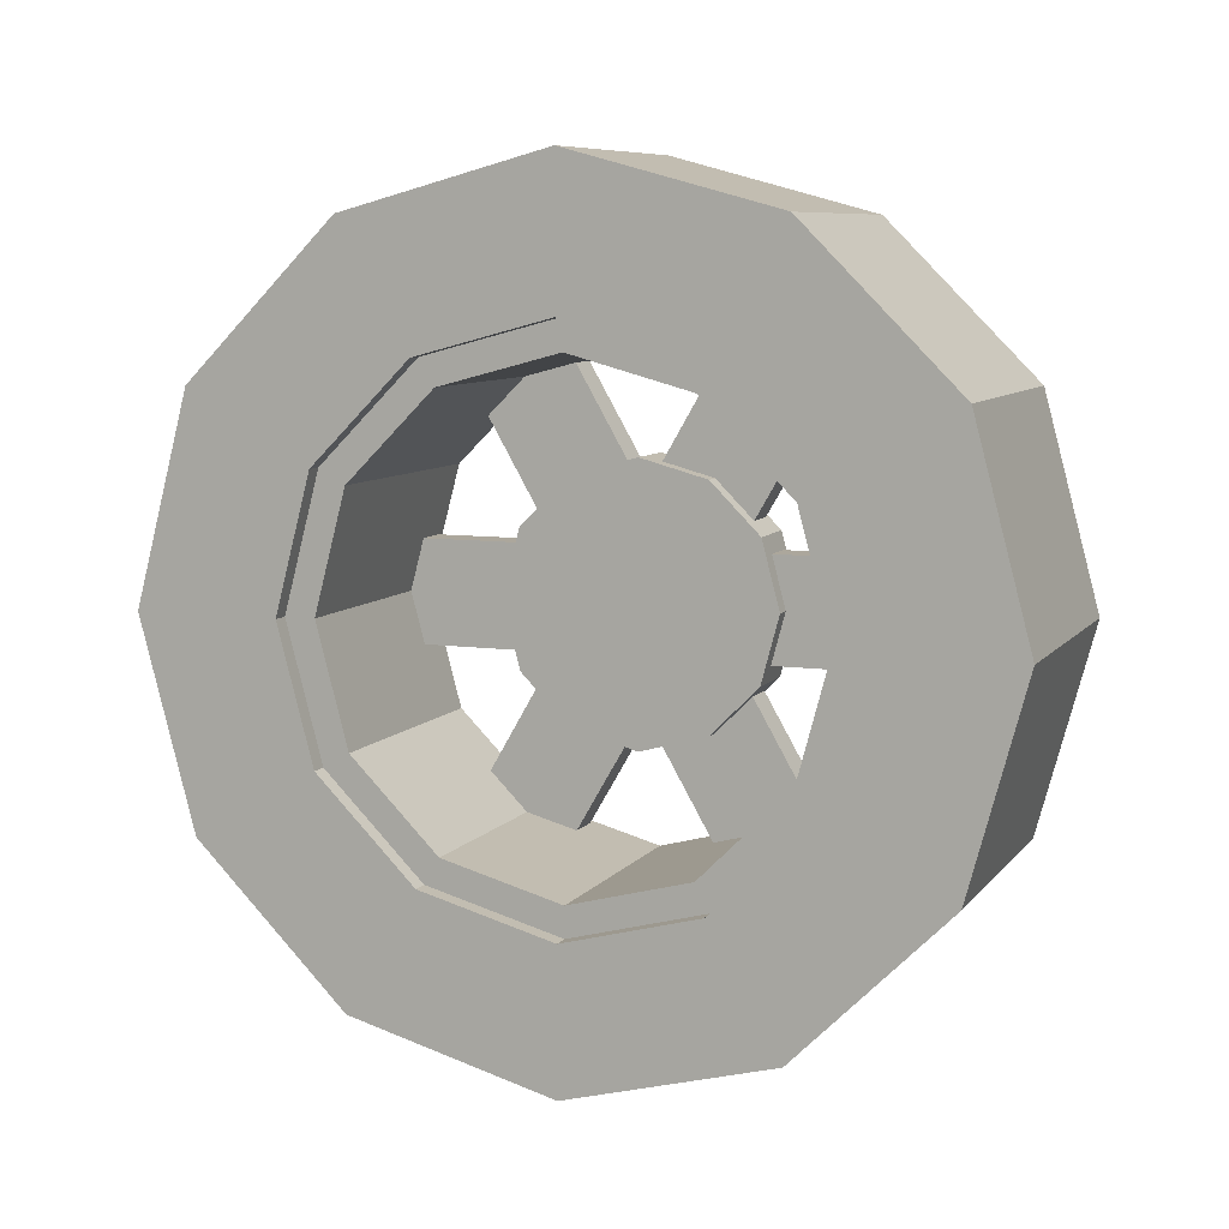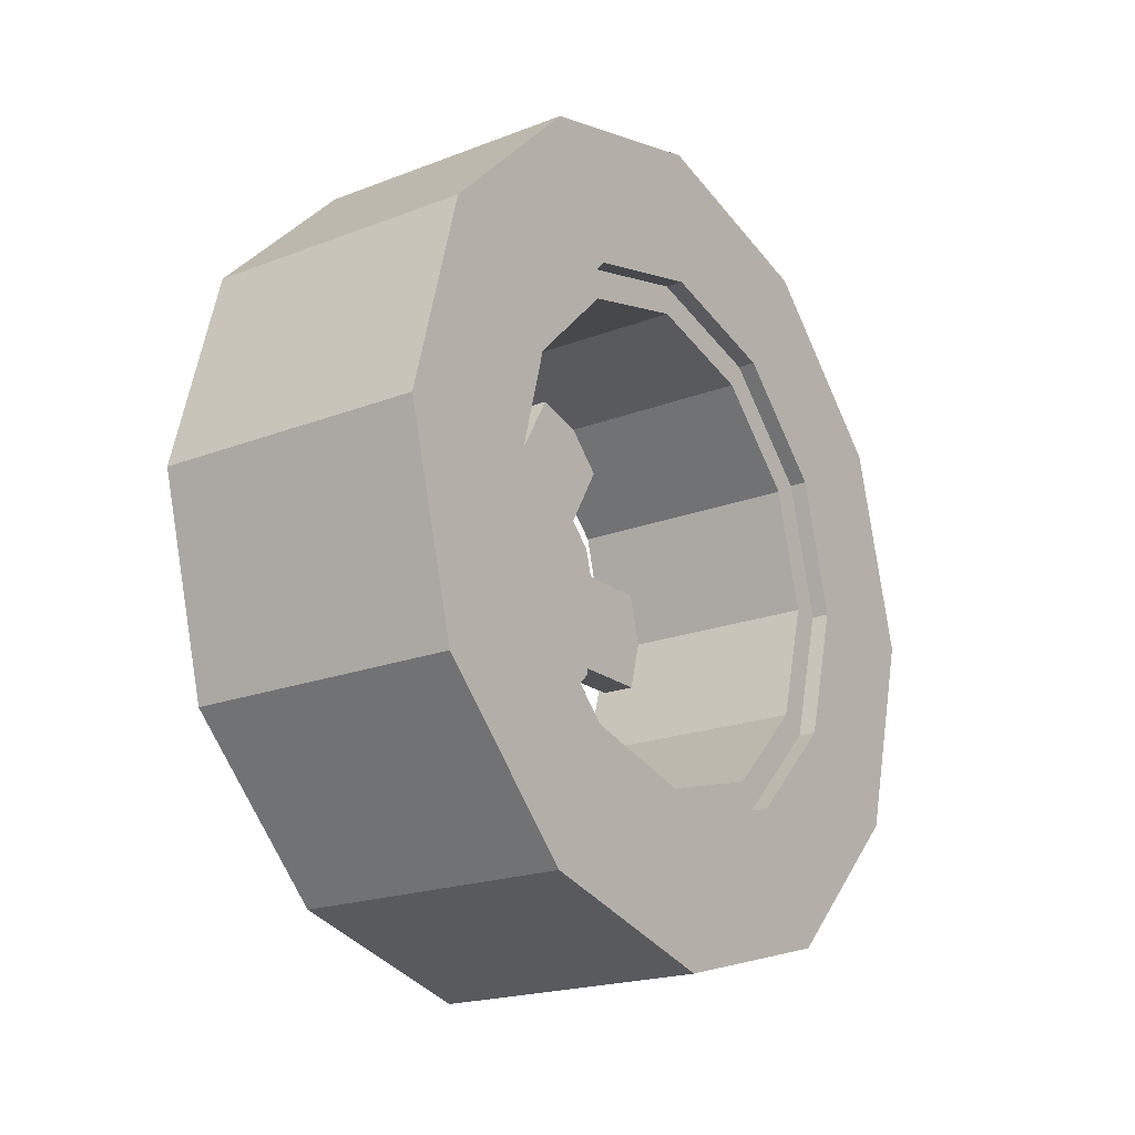
<metadata>
{"format":"obj","ext":"obj","renderer":"f3d","projection":"perspective","resolution":1024,"background":"white","views":[{"elev":8.3,"azim":-68.7,"up":"+Z"},{"elev":-20.1,"azim":-144.7,"up":"+Z"}]}
</metadata>
<code>
o Rim
v 0.01562 -0.07659 0.2264
v 0.04688 -0.07659 0.2264
v 0.04688 -0.01409 0.1182
v 0.01562 -0.01409 0.1182
v 0.04688 -0.1578 0.1795
v 0.01562 -0.1578 0.1795
v 0.01562 -0.09528 0.07128
v 0.04688 -0.09528 0.07128
v 0.01562 -0.07659 0.2264
v 0.01562 -0.1578 0.1795
v 0.04688 -0.1578 0.1795
v 0.04688 -0.07659 0.2264
v 0.04688 -0.01409 0.1182
v 0.04688 -0.09528 0.07128
v 0.01562 -0.09528 0.07128
v 0.01562 -0.01409 0.1182
v 0.04688 -0.07659 0.2264
v 0.04688 -0.1578 0.1795
v 0.04688 -0.09528 0.07128
v 0.04688 -0.01409 0.1182
v 0.01562 -0.1578 0.1795
v 0.01562 -0.07659 0.2264
v 0.01562 -0.01409 0.1182
v 0.01562 -0.09528 0.07128
v 0.01562 0.1578 0.1795
v 0.04688 0.1578 0.1795
v 0.04688 0.09528 0.07128
v 0.01562 0.09528 0.07128
v 0.04688 0.07659 0.2264
v 0.01562 0.07659 0.2264
v 0.01562 0.01409 0.1182
v 0.04688 0.01409 0.1182
v 0.01562 0.1578 0.1795
v 0.01562 0.07659 0.2264
v 0.04688 0.07659 0.2264
v 0.04688 0.1578 0.1795
v 0.04688 0.09528 0.07128
v 0.04688 0.01409 0.1182
v 0.01562 0.01409 0.1182
v 0.01562 0.09528 0.07128
v 0.04688 0.1578 0.1795
v 0.04688 0.07659 0.2264
v 0.04688 0.01409 0.1182
v 0.04688 0.09528 0.07128
v 0.01562 0.07659 0.2264
v 0.01562 0.1578 0.1795
v 0.01562 0.09528 0.07128
v 0.01562 0.01409 0.1182
v 0.01562 0.2344 -0.04688
v 0.04688 0.2344 -0.04688
v 0.04688 0.1094 -0.04688
v 0.01562 0.1094 -0.04688
v 0.04688 0.2344 0.04688
v 0.01562 0.2344 0.04688
v 0.01562 0.1094 0.04688
v 0.04688 0.1094 0.04688
v 0.01562 0.2344 -0.04688
v 0.01562 0.2344 0.04688
v 0.04688 0.2344 0.04688
v 0.04688 0.2344 -0.04688
v 0.04688 0.1094 -0.04688
v 0.04688 0.1094 0.04688
v 0.01562 0.1094 0.04688
v 0.01562 0.1094 -0.04688
v 0.04688 0.2344 -0.04688
v 0.04688 0.2344 0.04688
v 0.04688 0.1094 0.04688
v 0.04688 0.1094 -0.04688
v 0.01562 0.2344 0.04688
v 0.01562 0.2344 -0.04688
v 0.01562 0.1094 -0.04688
v 0.01562 0.1094 0.04688
v 0.01562 0.07659 -0.2264
v 0.04688 0.07659 -0.2264
v 0.04688 0.01409 -0.1182
v 0.01562 0.01409 -0.1182
v 0.04688 0.1578 -0.1795
v 0.01562 0.1578 -0.1795
v 0.01562 0.09528 -0.07128
v 0.04688 0.09528 -0.07128
v 0.01562 0.07659 -0.2264
v 0.01562 0.1578 -0.1795
v 0.04688 0.1578 -0.1795
v 0.04688 0.07659 -0.2264
v 0.04688 0.01409 -0.1182
v 0.04688 0.09528 -0.07128
v 0.01562 0.09528 -0.07128
v 0.01562 0.01409 -0.1182
v 0.04688 0.07659 -0.2264
v 0.04688 0.1578 -0.1795
v 0.04688 0.09528 -0.07128
v 0.04688 0.01409 -0.1182
v 0.01562 0.1578 -0.1795
v 0.01562 0.07659 -0.2264
v 0.01562 0.01409 -0.1182
v 0.01562 0.09528 -0.07128
v 0.01562 -0.1578 -0.1795
v 0.04688 -0.1578 -0.1795
v 0.04688 -0.09528 -0.07128
v 0.01562 -0.09528 -0.07128
v 0.04688 -0.07659 -0.2264
v 0.01562 -0.07659 -0.2264
v 0.01562 -0.01409 -0.1182
v 0.04688 -0.01409 -0.1182
v 0.01562 -0.1578 -0.1795
v 0.01562 -0.07659 -0.2264
v 0.04688 -0.07659 -0.2264
v 0.04688 -0.1578 -0.1795
v 0.04688 -0.09528 -0.07128
v 0.04688 -0.01409 -0.1182
v 0.01562 -0.01409 -0.1182
v 0.01562 -0.09528 -0.07128
v 0.04688 -0.1578 -0.1795
v 0.04688 -0.07659 -0.2264
v 0.04688 -0.01409 -0.1182
v 0.04688 -0.09528 -0.07128
v 0.01562 -0.07659 -0.2264
v 0.01562 -0.1578 -0.1795
v 0.01562 -0.09528 -0.07128
v 0.01562 -0.01409 -0.1182
v 0.01562 -0.2344 0.04688
v 0.04688 -0.2344 0.04688
v 0.04688 -0.1094 0.04688
v 0.01562 -0.1094 0.04688
v 0.04688 -0.2344 -0.04688
v 0.01562 -0.2344 -0.04688
v 0.01562 -0.1094 -0.04688
v 0.04688 -0.1094 -0.04688
v 0.01562 -0.2344 0.04688
v 0.01562 -0.2344 -0.04688
v 0.04688 -0.2344 -0.04688
v 0.04688 -0.2344 0.04688
v 0.04688 -0.1094 0.04688
v 0.04688 -0.1094 -0.04688
v 0.01562 -0.1094 -0.04688
v 0.01562 -0.1094 0.04688
v 0.04688 -0.2344 0.04688
v 0.04688 -0.2344 -0.04688
v 0.04688 -0.1094 -0.04688
v 0.04688 -0.1094 0.04688
v 0.01562 -0.2344 -0.04688
v 0.01562 -0.2344 0.04688
v 0.01562 -0.1094 0.04688
v 0.01562 -0.1094 -0.04688
v 0.05469 0.25 -0
v 0.05469 0.2188 -0
v 0.05469 0.1894 -0.1094
v 0.05469 0.2165 -0.125
v 0.05469 0.2165 -0.125
v 0.05469 0.1894 -0.1094
v 0.05469 0.1094 -0.1894
v 0.05469 0.125 -0.2165
v 0.05469 0.125 -0.2165
v 0.05469 0.1094 -0.1894
v 0.05469 0 -0.2188
v 0.05469 0 -0.25
v 0.05469 0 -0.25
v 0.05469 0 -0.2188
v 0.05469 -0.1094 -0.1894
v 0.05469 -0.125 -0.2165
v 0.05469 -0.125 -0.2165
v 0.05469 -0.1094 -0.1894
v 0.05469 -0.1894 -0.1094
v 0.05469 -0.2165 -0.125
v 0.05469 -0.2165 -0.125
v 0.05469 -0.1894 -0.1094
v 0.05469 -0.2188 0
v 0.05469 -0.25 0
v 0.05469 -0.25 0
v 0.05469 -0.2188 0
v 0.05469 -0.1894 0.1094
v 0.05469 -0.2165 0.125
v 0.05469 -0.2165 0.125
v 0.05469 -0.1894 0.1094
v 0.05469 -0.1094 0.1894
v 0.05469 -0.125 0.2165
v 0.05469 -0.125 0.2165
v 0.05469 -0.1094 0.1894
v 0.05469 0 0.2188
v 0.05469 0 0.25
v 0.05469 0 0.25
v 0.05469 0 0.2188
v 0.05469 0.1094 0.1894
v 0.05469 0.125 0.2165
v 0.05469 0.125 0.2165
v 0.05469 0.1094 0.1894
v 0.05469 0.1894 0.1094
v 0.05469 0.2165 0.125
v 0.05469 0.2165 0.125
v 0.05469 0.1894 0.1094
v 0.05469 0.2188 -0
v 0.05469 0.25 -0
v -0.1641 0.2165 -0.125
v -0.1641 0.1894 -0.1094
v -0.1641 0.2188 -0
v -0.1641 0.25 -0
v -0.1641 0.125 -0.2165
v -0.1641 0.1094 -0.1894
v -0.1641 0.1894 -0.1094
v -0.1641 0.2165 -0.125
v -0.1641 -0 -0.25
v -0.1641 -0 -0.2188
v -0.1641 0.1094 -0.1894
v -0.1641 0.125 -0.2165
v -0.1641 -0.125 -0.2165
v -0.1641 -0.1094 -0.1894
v -0.1641 -0 -0.2188
v -0.1641 -0 -0.25
v -0.1641 -0.2165 -0.125
v -0.1641 -0.1894 -0.1094
v -0.1641 -0.1094 -0.1894
v -0.1641 -0.125 -0.2165
v -0.1641 -0.25 0
v -0.1641 -0.2188 0
v -0.1641 -0.1894 -0.1094
v -0.1641 -0.2165 -0.125
v -0.1641 -0.2165 0.125
v -0.1641 -0.1894 0.1094
v -0.1641 -0.2188 0
v -0.1641 -0.25 0
v -0.1641 -0.125 0.2165
v -0.1641 -0.1094 0.1894
v -0.1641 -0.1894 0.1094
v -0.1641 -0.2165 0.125
v -0.1641 0 0.25
v -0.1641 0 0.2188
v -0.1641 -0.1094 0.1894
v -0.1641 -0.125 0.2165
v -0.1641 0.125 0.2165
v -0.1641 0.1094 0.1894
v -0.1641 0 0.2188
v -0.1641 0 0.25
v -0.1641 0.2165 0.125
v -0.1641 0.1894 0.1094
v -0.1641 0.1094 0.1894
v -0.1641 0.125 0.2165
v -0.1641 0.25 -0
v -0.1641 0.2188 -0
v -0.1641 0.1894 0.1094
v -0.1641 0.2165 0.125
v 0.05469 0.2165 -0.125
v -0.1641 0.2165 -0.125
v -0.1641 0.25 -0
v 0.05469 0.25 -0
v 0.05469 0.2188 -0
v -0.1641 0.2188 -0
v -0.1641 0.1894 -0.1094
v 0.05469 0.1894 -0.1094
v 0.05469 0.125 -0.2165
v -0.1641 0.125 -0.2165
v -0.1641 0.2165 -0.125
v 0.05469 0.2165 -0.125
v 0.05469 0.1894 -0.1094
v -0.1641 0.1894 -0.1094
v -0.1641 0.1094 -0.1894
v 0.05469 0.1094 -0.1894
v 0.05469 0 -0.25
v -0.1641 -0 -0.25
v -0.1641 0.125 -0.2165
v 0.05469 0.125 -0.2165
v 0.05469 0.1094 -0.1894
v -0.1641 0.1094 -0.1894
v -0.1641 -0 -0.2188
v 0.05469 0 -0.2188
v 0.05469 -0.125 -0.2165
v -0.1641 -0.125 -0.2165
v -0.1641 -0 -0.25
v 0.05469 0 -0.25
v 0.05469 0 -0.2188
v -0.1641 -0 -0.2188
v -0.1641 -0.1094 -0.1894
v 0.05469 -0.1094 -0.1894
v 0.05469 -0.2165 -0.125
v -0.1641 -0.2165 -0.125
v -0.1641 -0.125 -0.2165
v 0.05469 -0.125 -0.2165
v 0.05469 -0.1094 -0.1894
v -0.1641 -0.1094 -0.1894
v -0.1641 -0.1894 -0.1094
v 0.05469 -0.1894 -0.1094
v 0.05469 -0.25 0
v -0.1641 -0.25 0
v -0.1641 -0.2165 -0.125
v 0.05469 -0.2165 -0.125
v 0.05469 -0.1894 -0.1094
v -0.1641 -0.1894 -0.1094
v -0.1641 -0.2188 0
v 0.05469 -0.2188 0
v 0.05469 -0.2165 0.125
v -0.1641 -0.2165 0.125
v -0.1641 -0.25 0
v 0.05469 -0.25 0
v 0.05469 -0.2188 0
v -0.1641 -0.2188 0
v -0.1641 -0.1894 0.1094
v 0.05469 -0.1894 0.1094
v 0.05469 -0.125 0.2165
v -0.1641 -0.125 0.2165
v -0.1641 -0.2165 0.125
v 0.05469 -0.2165 0.125
v 0.05469 -0.1894 0.1094
v -0.1641 -0.1894 0.1094
v -0.1641 -0.1094 0.1894
v 0.05469 -0.1094 0.1894
v 0.05469 0 0.25
v -0.1641 0 0.25
v -0.1641 -0.125 0.2165
v 0.05469 -0.125 0.2165
v 0.05469 -0.1094 0.1894
v -0.1641 -0.1094 0.1894
v -0.1641 0 0.2188
v 0.05469 0 0.2188
v 0.05469 0.125 0.2165
v -0.1641 0.125 0.2165
v -0.1641 0 0.25
v 0.05469 0 0.25
v 0.05469 0 0.2188
v -0.1641 0 0.2188
v -0.1641 0.1094 0.1894
v 0.05469 0.1094 0.1894
v 0.05469 0.2165 0.125
v -0.1641 0.2165 0.125
v -0.1641 0.125 0.2165
v 0.05469 0.125 0.2165
v 0.05469 0.1094 0.1894
v -0.1641 0.1094 0.1894
v -0.1641 0.1894 0.1094
v 0.05469 0.1894 0.1094
v 0.05469 0.25 -0
v -0.1641 0.25 -0
v -0.1641 0.2165 0.125
v 0.05469 0.2165 0.125
v 0.05469 0.1894 0.1094
v -0.1641 0.1894 0.1094
v -0.1641 0.2188 -0
v 0.05469 0.2188 -0
v 0.05469 0 0
v 0.05469 0.1083 -0.0625
v 0.05469 0.125 -0
v 0.05469 0 0
v 0.05469 0.0625 -0.1083
v 0.05469 0.1083 -0.0625
v 0.05469 0 0
v 0.05469 0 -0.125
v 0.05469 0.0625 -0.1083
v 0.05469 0 0
v 0.05469 -0.0625 -0.1083
v 0.05469 0 -0.125
v 0.05469 0 0
v 0.05469 -0.1083 -0.0625
v 0.05469 -0.0625 -0.1083
v 0.05469 0 0
v 0.05469 -0.125 0
v 0.05469 -0.1083 -0.0625
v 0.05469 0 0
v 0.05469 -0.1083 0.0625
v 0.05469 -0.125 0
v 0.05469 0 0
v 0.05469 -0.0625 0.1083
v 0.05469 -0.1083 0.0625
v 0.05469 0 0
v 0.05469 0 0.125
v 0.05469 -0.0625 0.1083
v 0.05469 0 0
v 0.05469 0.0625 0.1083
v 0.05469 0 0.125
v 0.05469 0 0
v 0.05469 0.1083 0.0625
v 0.05469 0.0625 0.1083
v 0.05469 0 0
v 0.05469 0.125 -0
v 0.05469 0.1083 0.0625
v 0.05469 0.125 -0
v 0.05469 0.1083 -0.0625
v -0 0.1083 -0.0625
v -0 0.125 -0
v 0.05469 0.1083 -0.0625
v 0.05469 0.0625 -0.1083
v -0 0.0625 -0.1083
v -0 0.1083 -0.0625
v 0.05469 0.0625 -0.1083
v 0.05469 0 -0.125
v 0 -0 -0.125
v -0 0.0625 -0.1083
v 0.05469 0 -0.125
v 0.05469 -0.0625 -0.1083
v 0 -0.0625 -0.1083
v 0 -0 -0.125
v 0.05469 -0.0625 -0.1083
v 0.05469 -0.1083 -0.0625
v 0 -0.1083 -0.0625
v 0 -0.0625 -0.1083
v 0.05469 -0.1083 -0.0625
v 0.05469 -0.125 0
v 0 -0.125 0
v 0 -0.1083 -0.0625
v 0.05469 -0.125 0
v 0.05469 -0.1083 0.0625
v 0 -0.1083 0.0625
v 0 -0.125 0
v 0.05469 -0.1083 0.0625
v 0.05469 -0.0625 0.1083
v 0 -0.0625 0.1083
v 0 -0.1083 0.0625
v 0.05469 -0.0625 0.1083
v 0.05469 0 0.125
v -0 0 0.125
v 0 -0.0625 0.1083
v 0.05469 0 0.125
v 0.05469 0.0625 0.1083
v -0 0.0625 0.1083
v -0 0 0.125
v 0.05469 0.0625 0.1083
v 0.05469 0.1083 0.0625
v -0 0.1083 0.0625
v -0 0.0625 0.1083
v 0.05469 0.1083 0.0625
v 0.05469 0.125 -0
v -0 0.125 -0
v -0 0.1083 0.0625
v 0 0 0
v -0 0.1083 0.0625
v -0 0.125 -0
v 0 0 0
v -0 0.0625 0.1083
v -0 0.1083 0.0625
v 0 0 0
v -0 0 0.125
v -0 0.0625 0.1083
v 0 0 0
v 0 -0.0625 0.1083
v -0 0 0.125
v 0 0 0
v 0 -0.1083 0.0625
v 0 -0.0625 0.1083
v 0 0 0
v 0 -0.125 0
v 0 -0.1083 0.0625
v 0 0 0
v 0 -0.1083 -0.0625
v 0 -0.125 0
v 0 0 0
v 0 -0.0625 -0.1083
v 0 -0.1083 -0.0625
v 0 0 0
v 0 -0 -0.125
v 0 -0.0625 -0.1083
v 0 0 0
v -0 0.0625 -0.1083
v 0 -0 -0.125
v 0 0 0
v -0 0.1083 -0.0625
v -0 0.0625 -0.1083
v 0 0 0
v -0 0.125 -0
v -0 0.1083 -0.0625
f 1 2 3 4
f 5 6 7 8
f 9 10 11 12
f 13 14 15 16
f 17 18 19 20
f 21 22 23 24
f 25 26 27 28
f 29 30 31 32
f 33 34 35 36
f 37 38 39 40
f 41 42 43 44
f 45 46 47 48
f 49 50 51 52
f 53 54 55 56
f 57 58 59 60
f 61 62 63 64
f 65 66 67 68
f 69 70 71 72
f 73 74 75 76
f 77 78 79 80
f 81 82 83 84
f 85 86 87 88
f 89 90 91 92
f 93 94 95 96
f 97 98 99 100
f 101 102 103 104
f 105 106 107 108
f 109 110 111 112
f 113 114 115 116
f 117 118 119 120
f 121 122 123 124
f 125 126 127 128
f 129 130 131 132
f 133 134 135 136
f 137 138 139 140
f 141 142 143 144
f 145 146 147 148
f 149 150 151 152
f 153 154 155 156
f 157 158 159 160
f 161 162 163 164
f 165 166 167 168
f 169 170 171 172
f 173 174 175 176
f 177 178 179 180
f 181 182 183 184
f 185 186 187 188
f 189 190 191 192
f 193 194 195 196
f 197 198 199 200
f 201 202 203 204
f 205 206 207 208
f 209 210 211 212
f 213 214 215 216
f 217 218 219 220
f 221 222 223 224
f 225 226 227 228
f 229 230 231 232
f 233 234 235 236
f 237 238 239 240
f 241 242 243 244
f 245 246 247 248
f 249 250 251 252
f 253 254 255 256
f 257 258 259 260
f 261 262 263 264
f 265 266 267 268
f 269 270 271 272
f 273 274 275 276
f 277 278 279 280
f 281 282 283 284
f 285 286 287 288
f 289 290 291 292
f 293 294 295 296
f 297 298 299 300
f 301 302 303 304
f 305 306 307 308
f 309 310 311 312
f 313 314 315 316
f 317 318 319 320
f 321 322 323 324
f 325 326 327 328
f 329 330 331 332
f 333 334 335 336
f 337 338 339
f 340 341 342
f 343 344 345
f 346 347 348
f 349 350 351
f 352 353 354
f 355 356 357
f 358 359 360
f 361 362 363
f 364 365 366
f 367 368 369
f 370 371 372
f 373 374 375 376
f 377 378 379 380
f 381 382 383 384
f 385 386 387 388
f 389 390 391 392
f 393 394 395 396
f 397 398 399 400
f 401 402 403 404
f 405 406 407 408
f 409 410 411 412
f 413 414 415 416
f 417 418 419 420
f 421 422 423
f 424 425 426
f 427 428 429
f 430 431 432
f 433 434 435
f 436 437 438
f 439 440 441
f 442 443 444
f 445 446 447
f 448 449 450
f 451 452 453
f 454 455 456
o Tire
v 0.07031 0.375 -0
v 0.07031 0.2461 -0
v 0.07031 0.2131 -0.123
v 0.07031 0.3248 -0.1875
v 0.07031 0.3248 -0.1875
v 0.07031 0.2131 -0.123
v 0.07031 0.123 -0.2131
v 0.07031 0.1875 -0.3248
v 0.07031 0.1875 -0.3248
v 0.07031 0.123 -0.2131
v 0.07031 0 -0.2461
v 0.07031 0 -0.375
v 0.07031 0 -0.375
v 0.07031 0 -0.2461
v 0.07031 -0.123 -0.2131
v 0.07031 -0.1875 -0.3248
v 0.07031 -0.1875 -0.3248
v 0.07031 -0.123 -0.2131
v 0.07031 -0.2131 -0.123
v 0.07031 -0.3248 -0.1875
v 0.07031 -0.3248 -0.1875
v 0.07031 -0.2131 -0.123
v 0.07031 -0.2461 0
v 0.07031 -0.375 0
v 0.07031 -0.375 0
v 0.07031 -0.2461 0
v 0.07031 -0.2131 0.123
v 0.07031 -0.3248 0.1875
v 0.07031 -0.3248 0.1875
v 0.07031 -0.2131 0.123
v 0.07031 -0.123 0.2131
v 0.07031 -0.1875 0.3248
v 0.07031 -0.1875 0.3248
v 0.07031 -0.123 0.2131
v 0.07031 0 0.2461
v 0.07031 0 0.375
v 0.07031 0 0.375
v 0.07031 0 0.2461
v 0.07031 0.123 0.2131
v 0.07031 0.1875 0.3248
v 0.07031 0.1875 0.3248
v 0.07031 0.123 0.2131
v 0.07031 0.2131 0.123
v 0.07031 0.3248 0.1875
v 0.07031 0.3248 0.1875
v 0.07031 0.2131 0.123
v 0.07031 0.2461 -0
v 0.07031 0.375 -0
v -0.1797 0.3248 -0.1875
v -0.1797 0.2131 -0.123
v -0.1797 0.2461 -0
v -0.1797 0.375 -0
v -0.1797 0.1875 -0.3248
v -0.1797 0.123 -0.2131
v -0.1797 0.2131 -0.123
v -0.1797 0.3248 -0.1875
v -0.1797 -0 -0.375
v -0.1797 -0 -0.2461
v -0.1797 0.123 -0.2131
v -0.1797 0.1875 -0.3248
v -0.1797 -0.1875 -0.3248
v -0.1797 -0.123 -0.2131
v -0.1797 -0 -0.2461
v -0.1797 -0 -0.375
v -0.1797 -0.3248 -0.1875
v -0.1797 -0.2131 -0.123
v -0.1797 -0.123 -0.2131
v -0.1797 -0.1875 -0.3248
v -0.1797 -0.375 0
v -0.1797 -0.2461 0
v -0.1797 -0.2131 -0.123
v -0.1797 -0.3248 -0.1875
v -0.1797 -0.3248 0.1875
v -0.1797 -0.2131 0.123
v -0.1797 -0.2461 0
v -0.1797 -0.375 0
v -0.1797 -0.1875 0.3248
v -0.1797 -0.123 0.2131
v -0.1797 -0.2131 0.123
v -0.1797 -0.3248 0.1875
v -0.1797 0 0.375
v -0.1797 0 0.2461
v -0.1797 -0.123 0.2131
v -0.1797 -0.1875 0.3248
v -0.1797 0.1875 0.3248
v -0.1797 0.123 0.2131
v -0.1797 0 0.2461
v -0.1797 0 0.375
v -0.1797 0.3248 0.1875
v -0.1797 0.2131 0.123
v -0.1797 0.123 0.2131
v -0.1797 0.1875 0.3248
v -0.1797 0.375 -0
v -0.1797 0.2461 -0
v -0.1797 0.2131 0.123
v -0.1797 0.3248 0.1875
v 0.07031 0.3248 -0.1875
v -0.1797 0.3248 -0.1875
v -0.1797 0.375 -0
v 0.07031 0.375 -0
v 0.07031 0.2461 -0
v -0.1797 0.2461 -0
v -0.1797 0.2131 -0.123
v 0.07031 0.2131 -0.123
v 0.07031 0.1875 -0.3248
v -0.1797 0.1875 -0.3248
v -0.1797 0.3248 -0.1875
v 0.07031 0.3248 -0.1875
v 0.07031 0.2131 -0.123
v -0.1797 0.2131 -0.123
v -0.1797 0.123 -0.2131
v 0.07031 0.123 -0.2131
v 0.07031 0 -0.375
v -0.1797 -0 -0.375
v -0.1797 0.1875 -0.3248
v 0.07031 0.1875 -0.3248
v 0.07031 0.123 -0.2131
v -0.1797 0.123 -0.2131
v -0.1797 -0 -0.2461
v 0.07031 0 -0.2461
v 0.07031 -0.1875 -0.3248
v -0.1797 -0.1875 -0.3248
v -0.1797 -0 -0.375
v 0.07031 0 -0.375
v 0.07031 0 -0.2461
v -0.1797 -0 -0.2461
v -0.1797 -0.123 -0.2131
v 0.07031 -0.123 -0.2131
v 0.07031 -0.3248 -0.1875
v -0.1797 -0.3248 -0.1875
v -0.1797 -0.1875 -0.3248
v 0.07031 -0.1875 -0.3248
v 0.07031 -0.123 -0.2131
v -0.1797 -0.123 -0.2131
v -0.1797 -0.2131 -0.123
v 0.07031 -0.2131 -0.123
v 0.07031 -0.375 0
v -0.1797 -0.375 0
v -0.1797 -0.3248 -0.1875
v 0.07031 -0.3248 -0.1875
v 0.07031 -0.2131 -0.123
v -0.1797 -0.2131 -0.123
v -0.1797 -0.2461 0
v 0.07031 -0.2461 0
v 0.07031 -0.3248 0.1875
v -0.1797 -0.3248 0.1875
v -0.1797 -0.375 0
v 0.07031 -0.375 0
v 0.07031 -0.2461 0
v -0.1797 -0.2461 0
v -0.1797 -0.2131 0.123
v 0.07031 -0.2131 0.123
v 0.07031 -0.1875 0.3248
v -0.1797 -0.1875 0.3248
v -0.1797 -0.3248 0.1875
v 0.07031 -0.3248 0.1875
v 0.07031 -0.2131 0.123
v -0.1797 -0.2131 0.123
v -0.1797 -0.123 0.2131
v 0.07031 -0.123 0.2131
v 0.07031 0 0.375
v -0.1797 0 0.375
v -0.1797 -0.1875 0.3248
v 0.07031 -0.1875 0.3248
v 0.07031 -0.123 0.2131
v -0.1797 -0.123 0.2131
v -0.1797 0 0.2461
v 0.07031 0 0.2461
v 0.07031 0.1875 0.3248
v -0.1797 0.1875 0.3248
v -0.1797 0 0.375
v 0.07031 0 0.375
v 0.07031 0 0.2461
v -0.1797 0 0.2461
v -0.1797 0.123 0.2131
v 0.07031 0.123 0.2131
v 0.07031 0.3248 0.1875
v -0.1797 0.3248 0.1875
v -0.1797 0.1875 0.3248
v 0.07031 0.1875 0.3248
v 0.07031 0.123 0.2131
v -0.1797 0.123 0.2131
v -0.1797 0.2131 0.123
v 0.07031 0.2131 0.123
v 0.07031 0.375 -0
v -0.1797 0.375 -0
v -0.1797 0.3248 0.1875
v 0.07031 0.3248 0.1875
v 0.07031 0.2131 0.123
v -0.1797 0.2131 0.123
v -0.1797 0.2461 -0
v 0.07031 0.2461 -0
f 457 458 459 460
f 461 462 463 464
f 465 466 467 468
f 469 470 471 472
f 473 474 475 476
f 477 478 479 480
f 481 482 483 484
f 485 486 487 488
f 489 490 491 492
f 493 494 495 496
f 497 498 499 500
f 501 502 503 504
f 505 506 507 508
f 509 510 511 512
f 513 514 515 516
f 517 518 519 520
f 521 522 523 524
f 525 526 527 528
f 529 530 531 532
f 533 534 535 536
f 537 538 539 540
f 541 542 543 544
f 545 546 547 548
f 549 550 551 552
f 553 554 555 556
f 557 558 559 560
f 561 562 563 564
f 565 566 567 568
f 569 570 571 572
f 573 574 575 576
f 577 578 579 580
f 581 582 583 584
f 585 586 587 588
f 589 590 591 592
f 593 594 595 596
f 597 598 599 600
f 601 602 603 604
f 605 606 607 608
f 609 610 611 612
f 613 614 615 616
f 617 618 619 620
f 621 622 623 624
f 625 626 627 628
f 629 630 631 632
f 633 634 635 636
f 637 638 639 640
f 641 642 643 644
f 645 646 647 648

</code>
